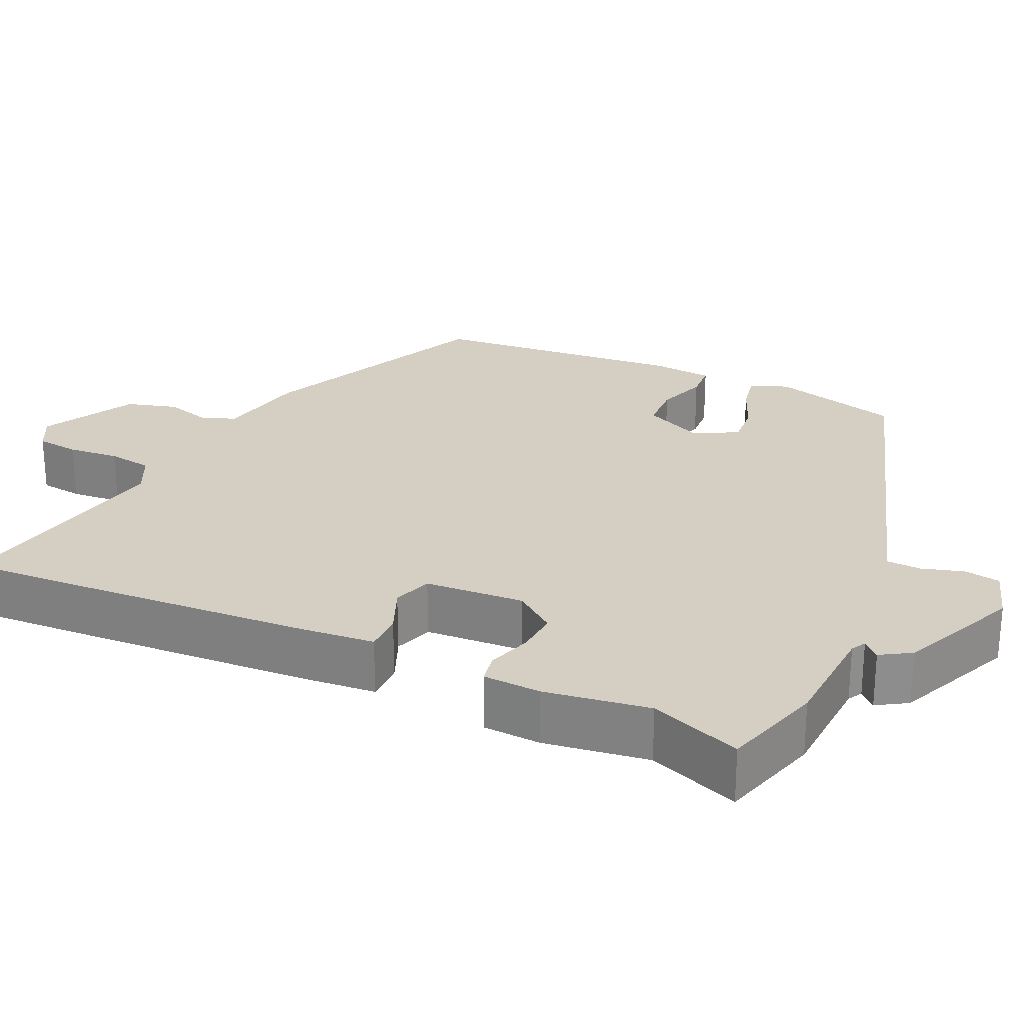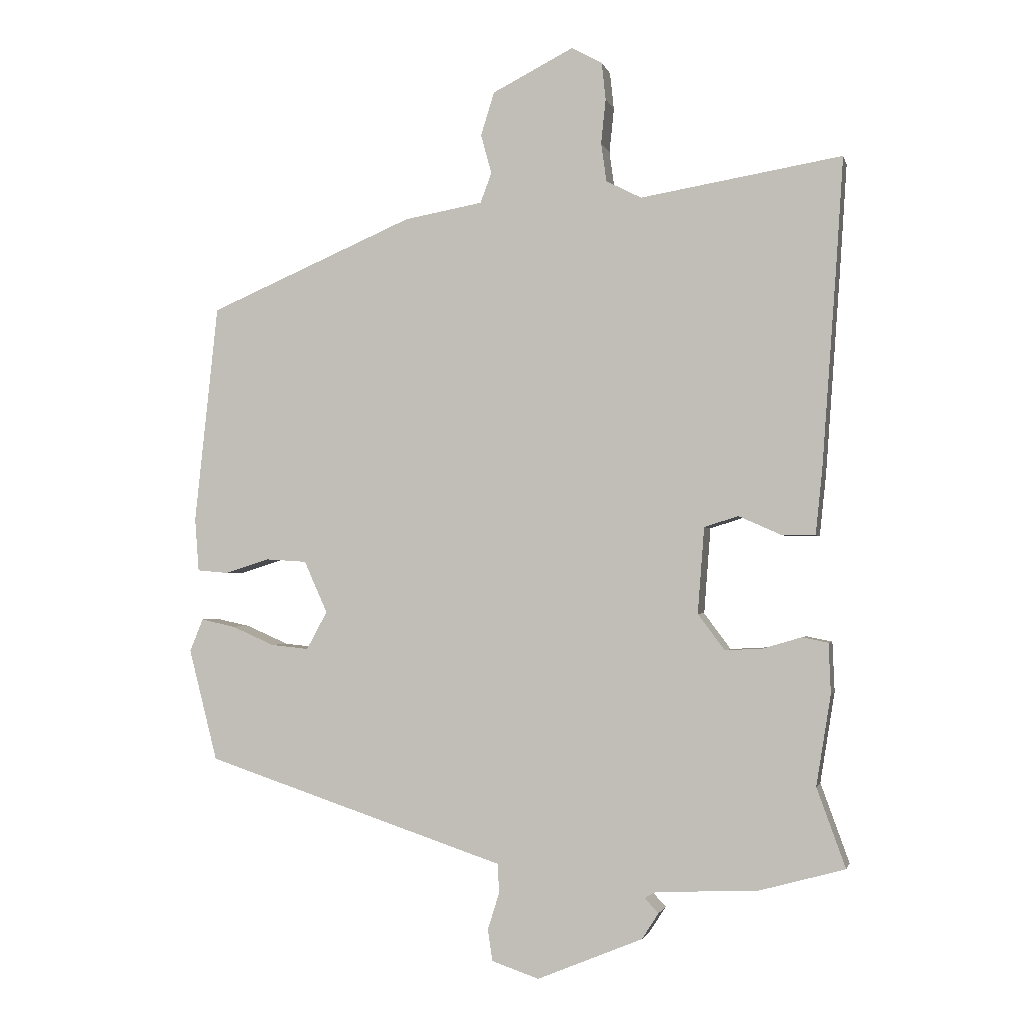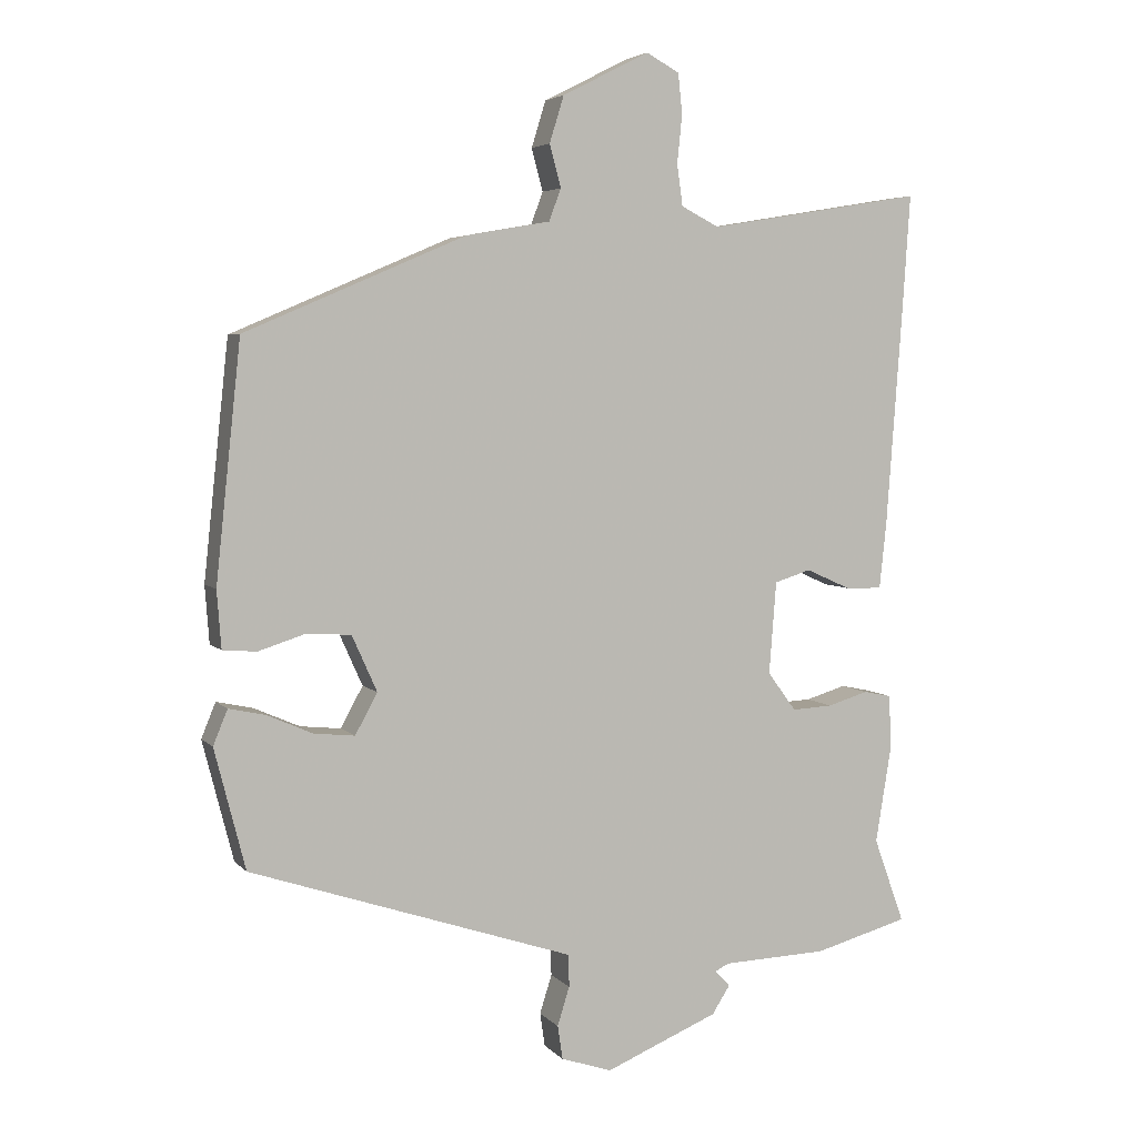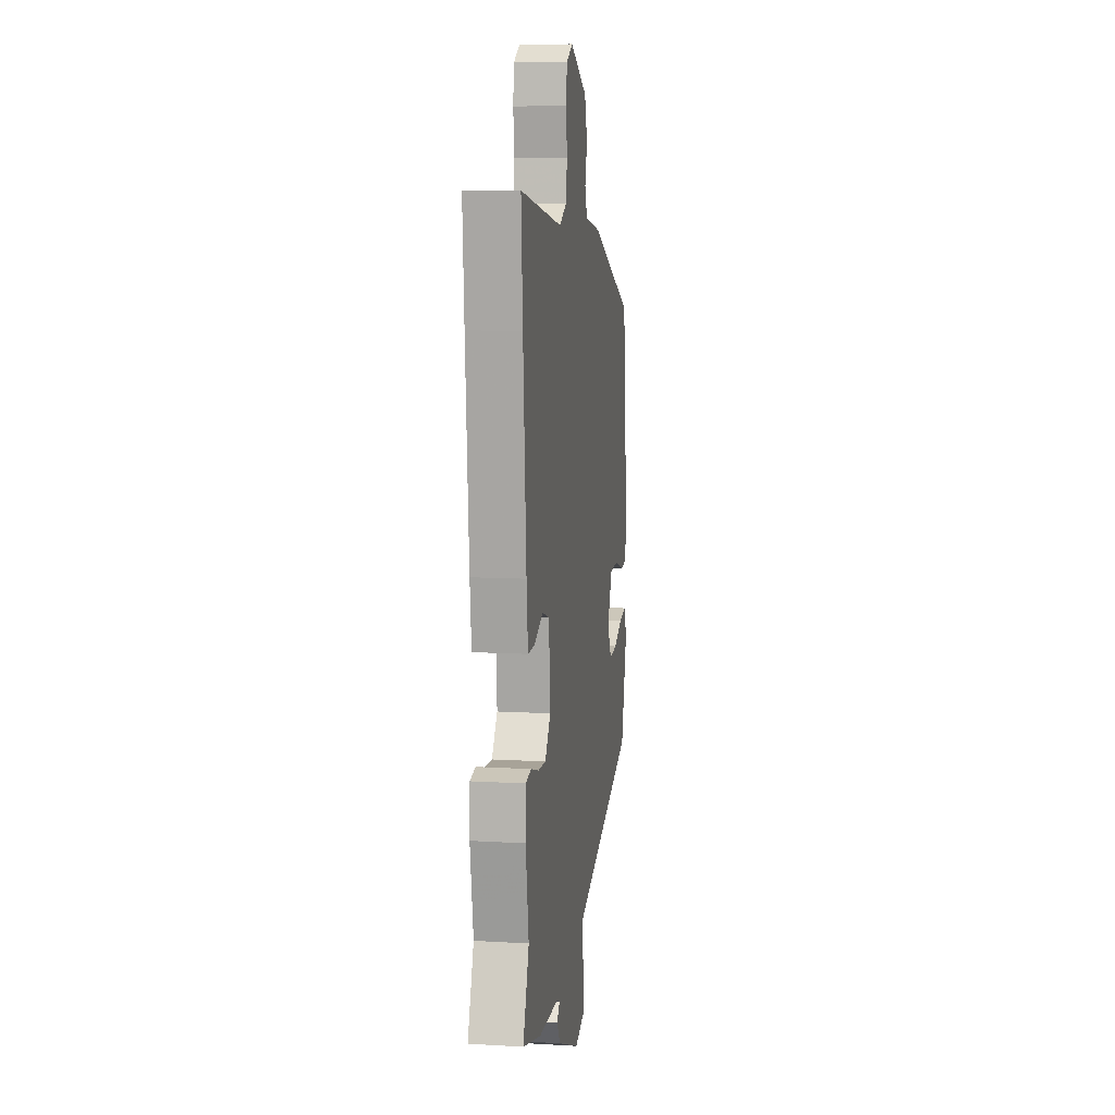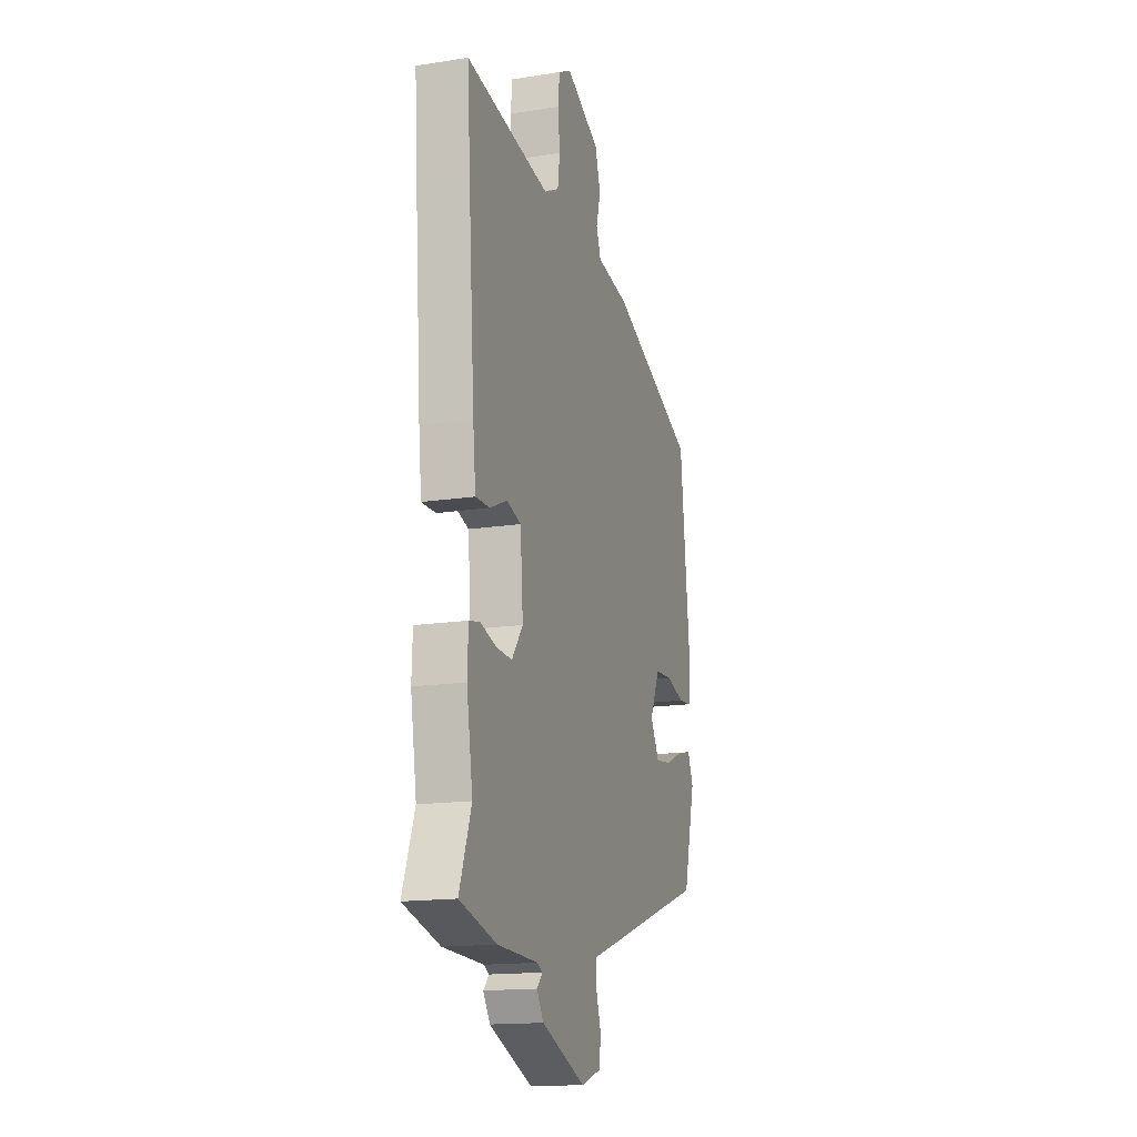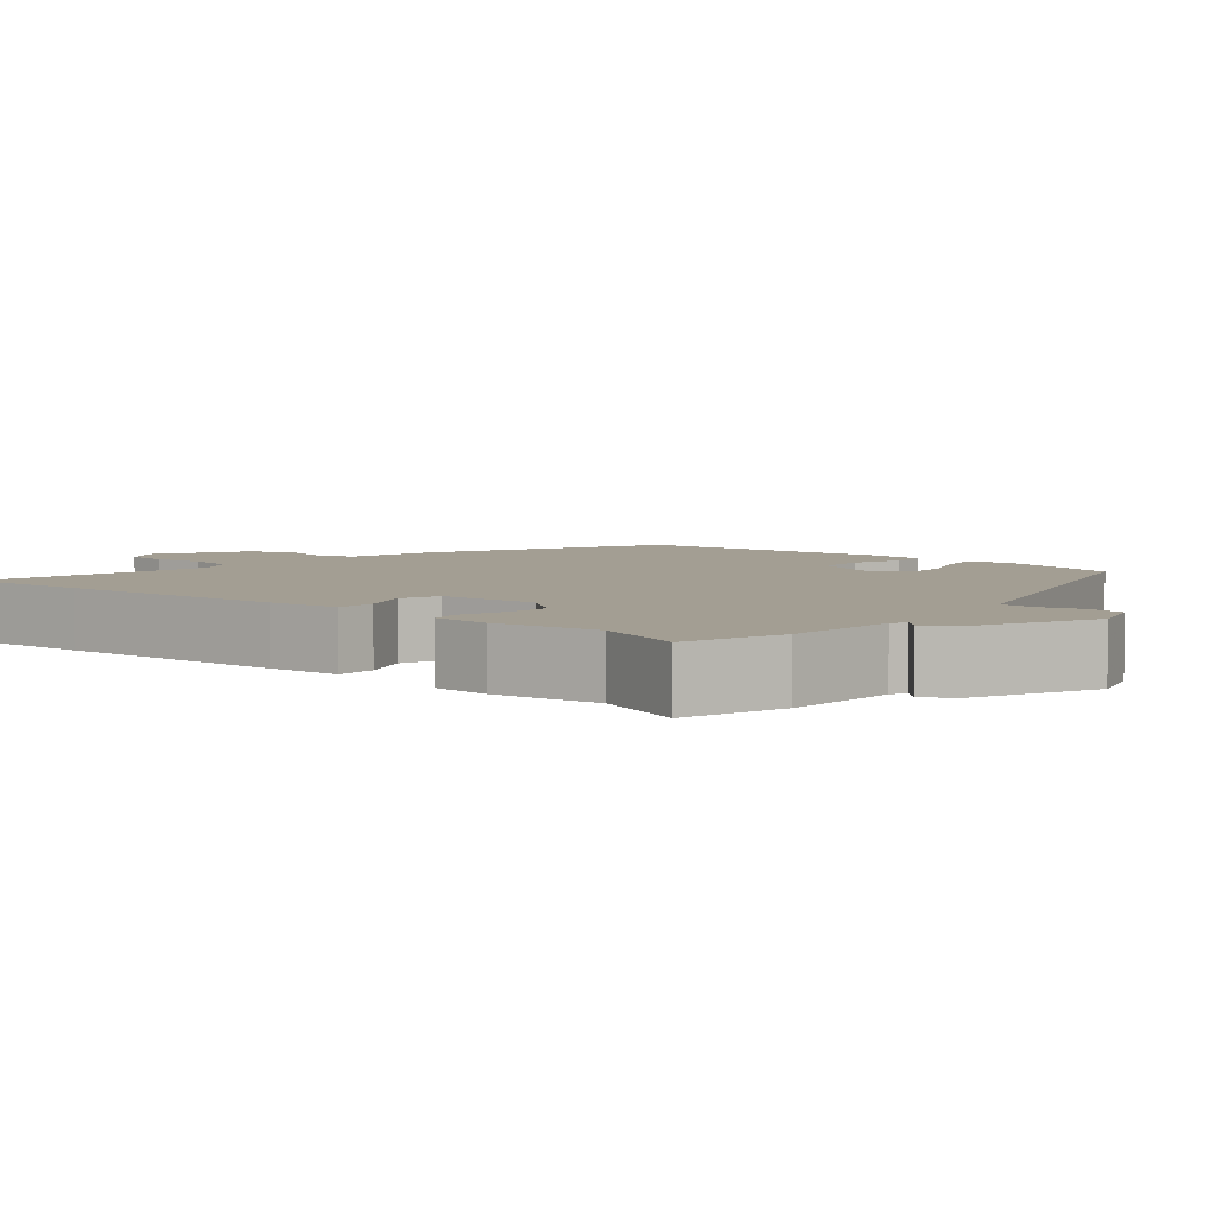
<metadata>
{"format":"obj","ext":"obj","renderer":"f3d","projection":"perspective","resolution":1024,"background":"white","views":[{"elev":25.7,"azim":115.8,"up":"+Y"},{"elev":-2.0,"azim":12.9,"up":"+Z"},{"elev":4.7,"azim":-21.1,"up":"+Z"},{"elev":9.8,"azim":98.7,"up":"+Z"},{"elev":-15.8,"azim":108.1,"up":"+Z"},{"elev":5.2,"azim":131.4,"up":"+Y"}]}
</metadata>
<code>
v 0.459 0.07 -0.388
v 0.502 0.07 -0.507
v 0.37 0.07 -0.543
v 0.223 0.07 -0.548
v 0.204 0.07 -0.558
v 0.225 0.07 -0.58
v 0.2 0.07 -0.619
v 0.042 0.07 -0.684
v -0.029 0.07 -0.66
v -0.036 0.07 -0.613
v -0.019 0.07 -0.559
v -0.02 0.07 -0.514
v -0.077 0.07 -0.495
v -0.473 0.07 -0.363
v -0.516 0.07 -0.195
v -0.496 0.07 -0.146
v -0.445 0.07 -0.157
v -0.381 0.07 -0.185
v -0.324 0.07 -0.191
v -0.293 0.07 -0.134
v -0.328 0.07 -0.056
v -0.39 0.07 -0.052
v -0.456 0.07 -0.073
v -0.503 0.07 -0.069
v -0.509 0.07 0.011
v -0.474 0.07 0.34
v -0.166 0.07 0.472
v -0.048 0.07 0.493
v -0.031 0.07 0.538
v -0.047 0.07 0.597
v -0.027 0.07 0.662
v 0.095 0.07 0.724
v 0.141 0.07 0.699
v 0.147 0.07 0.643
v 0.14 0.07 0.576
v 0.148 0.07 0.518
v 0.201 0.07 0.491
v 0.503 0.07 0.541
v 0.492 0.07 0.377
v 0.47 0.07 0.076
v 0.46 0.07 -0.019
v 0.409 0.07 -0.018
v 0.346 0.07 0.01
v 0.295 0.07 -0.006
v 0.285 0.07 -0.135
v 0.325 0.07 -0.189
v 0.382 0.07 -0.186
v 0.439 0.07 -0.169
v 0.478 0.07 -0.177
v 0.481 0.07 -0.252
v 0.459 0 -0.388
v 0.502 0 -0.507
v 0.37 0 -0.543
v 0.223 0 -0.548
v 0.204 0 -0.558
v 0.225 0 -0.58
v 0.2 0 -0.619
v 0.042 0 -0.684
v -0.029 0 -0.66
v -0.036 0 -0.613
v -0.019 0 -0.559
v -0.02 0 -0.514
v -0.077 0 -0.495
v -0.473 0 -0.363
v -0.516 0 -0.195
v -0.496 0 -0.146
v -0.445 0 -0.157
v -0.381 0 -0.185
v -0.324 0 -0.191
v -0.293 0 -0.134
v -0.328 0 -0.056
v -0.39 0 -0.052
v -0.456 0 -0.073
v -0.503 0 -0.069
v -0.509 0 0.011
v -0.474 0 0.34
v -0.166 0 0.472
v -0.048 0 0.493
v -0.031 0 0.538
v -0.047 0 0.597
v -0.027 0 0.662
v 0.095 0 0.724
v 0.141 0 0.699
v 0.147 0 0.643
v 0.14 0 0.576
v 0.148 0 0.518
v 0.201 0 0.491
v 0.503 0 0.541
v 0.492 0 0.377
v 0.47 0 0.076
v 0.46 0 -0.019
v 0.409 0 -0.018
v 0.346 0 0.01
v 0.295 0 -0.006
v 0.285 0 -0.135
v 0.325 0 -0.189
v 0.382 0 -0.186
v 0.439 0 -0.169
v 0.478 0 -0.177
v 0.481 0 -0.252
f 47 48 49 50
f 46 47 50 1
f 45 46 1 2
f 40 41 42 43
f 40 43 44
f 37 38 39 40
f 36 37 40 44
f 32 33 34 35
f 32 35 36
f 29 30 31 32
f 28 29 32 36
f 22 23 24 25
f 21 22 25 26
f 20 21 26 27
f 15 16 17 18
f 13 14 15 18
f 12 13 18 19
f 8 9 10 11
f 8 11 12
f 5 6 7 8
f 5 8 12
f 4 5 12 19
f 45 2 3 4
f 20 27 28 36
f 20 36 44 45
f 4 19 20 45
f 100 99 98 97
f 51 100 97 96
f 52 51 96 95
f 93 92 91 90
f 94 93 90
f 90 89 88 87
f 94 90 87 86
f 85 84 83 82
f 86 85 82
f 82 81 80 79
f 86 82 79 78
f 75 74 73 72
f 76 75 72 71
f 77 76 71 70
f 68 67 66 65
f 68 65 64 63
f 69 68 63 62
f 61 60 59 58
f 62 61 58
f 58 57 56 55
f 62 58 55
f 69 62 55 54
f 54 53 52 95
f 86 78 77 70
f 95 94 86 70
f 95 70 69 54
f 1 51 52 2
f 2 52 53 3
f 3 53 54 4
f 4 54 55 5
f 5 55 56 6
f 6 56 57 7
f 7 57 58 8
f 8 58 59 9
f 9 59 60 10
f 10 60 61 11
f 11 61 62 12
f 12 62 63 13
f 13 63 64 14
f 14 64 65 15
f 15 65 66 16
f 16 66 67 17
f 17 67 68 18
f 18 68 69 19
f 19 69 70 20
f 20 70 71 21
f 21 71 72 22
f 22 72 73 23
f 23 73 74 24
f 24 74 75 25
f 25 75 76 26
f 26 76 77 27
f 27 77 78 28
f 28 78 79 29
f 29 79 80 30
f 30 80 81 31
f 31 81 82 32
f 32 82 83 33
f 33 83 84 34
f 34 84 85 35
f 35 85 86 36
f 36 86 87 37
f 37 87 88 38
f 38 88 89 39
f 39 89 90 40
f 40 90 91 41
f 41 91 92 42
f 42 92 93 43
f 43 93 94 44
f 44 94 95 45
f 45 95 96 46
f 46 96 97 47
f 47 97 98 48
f 48 98 99 49
f 49 99 100 50
f 50 100 51 1

</code>
